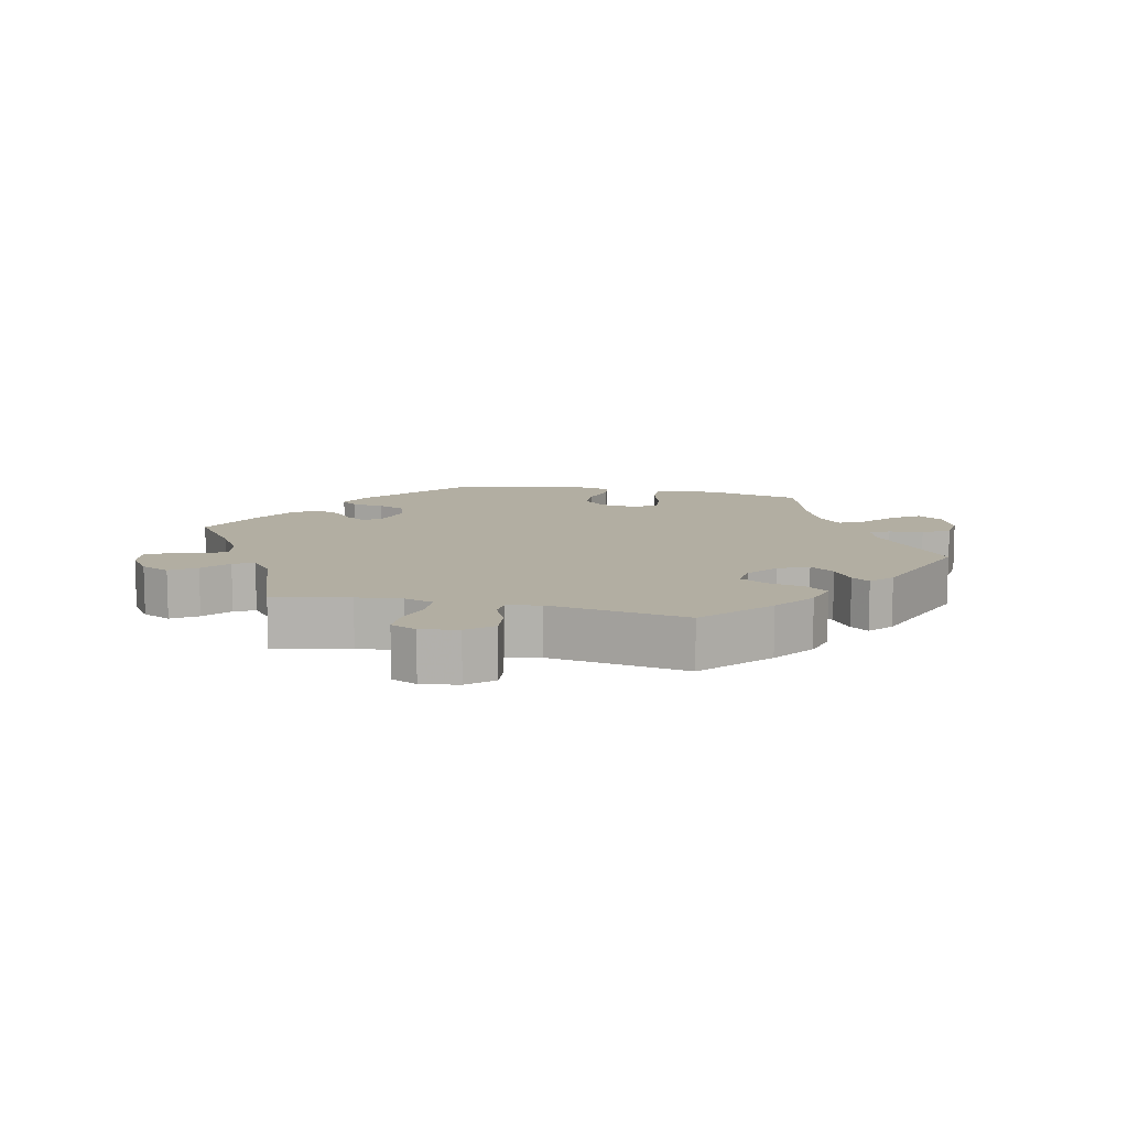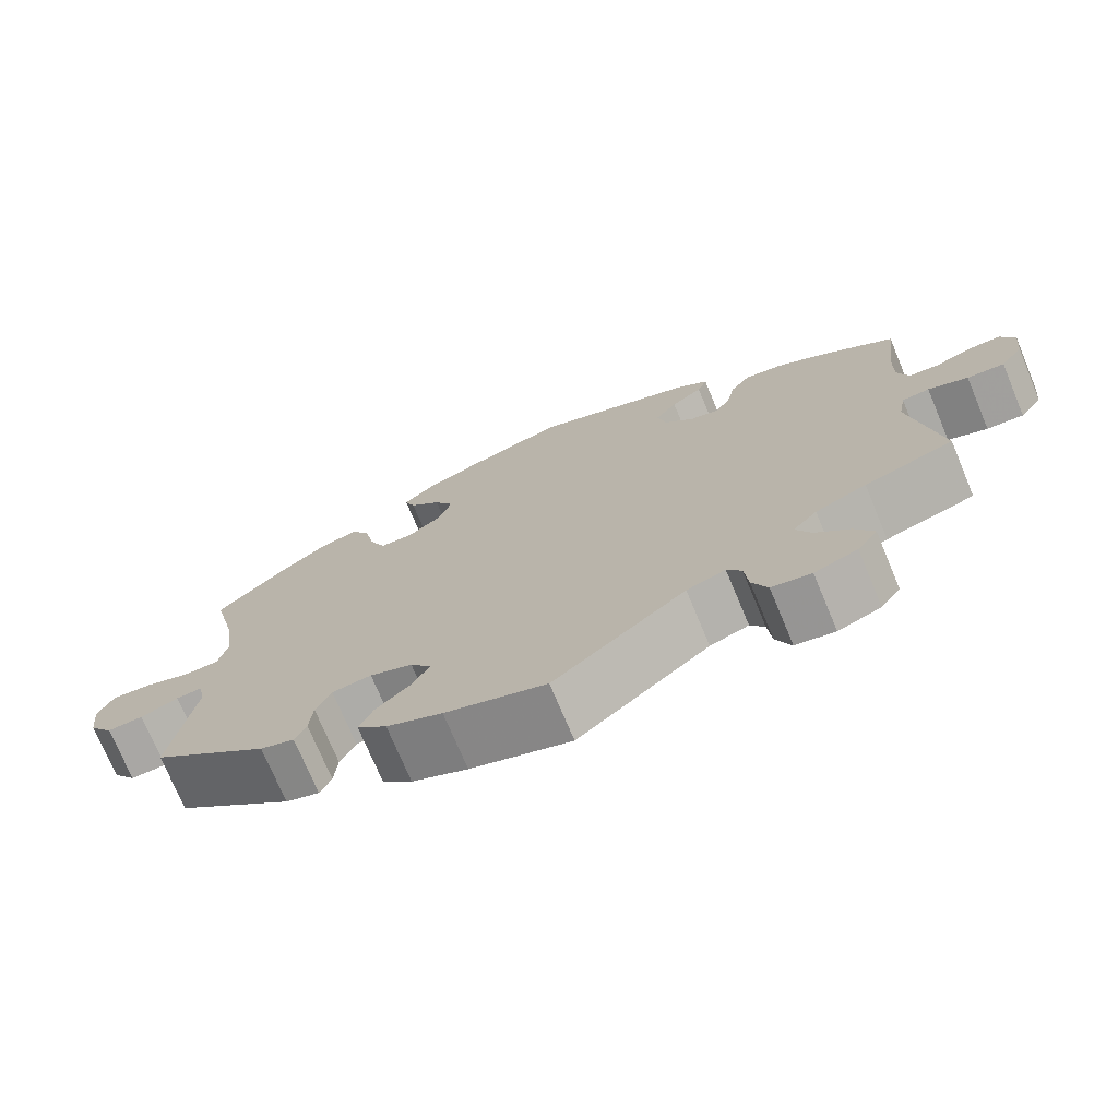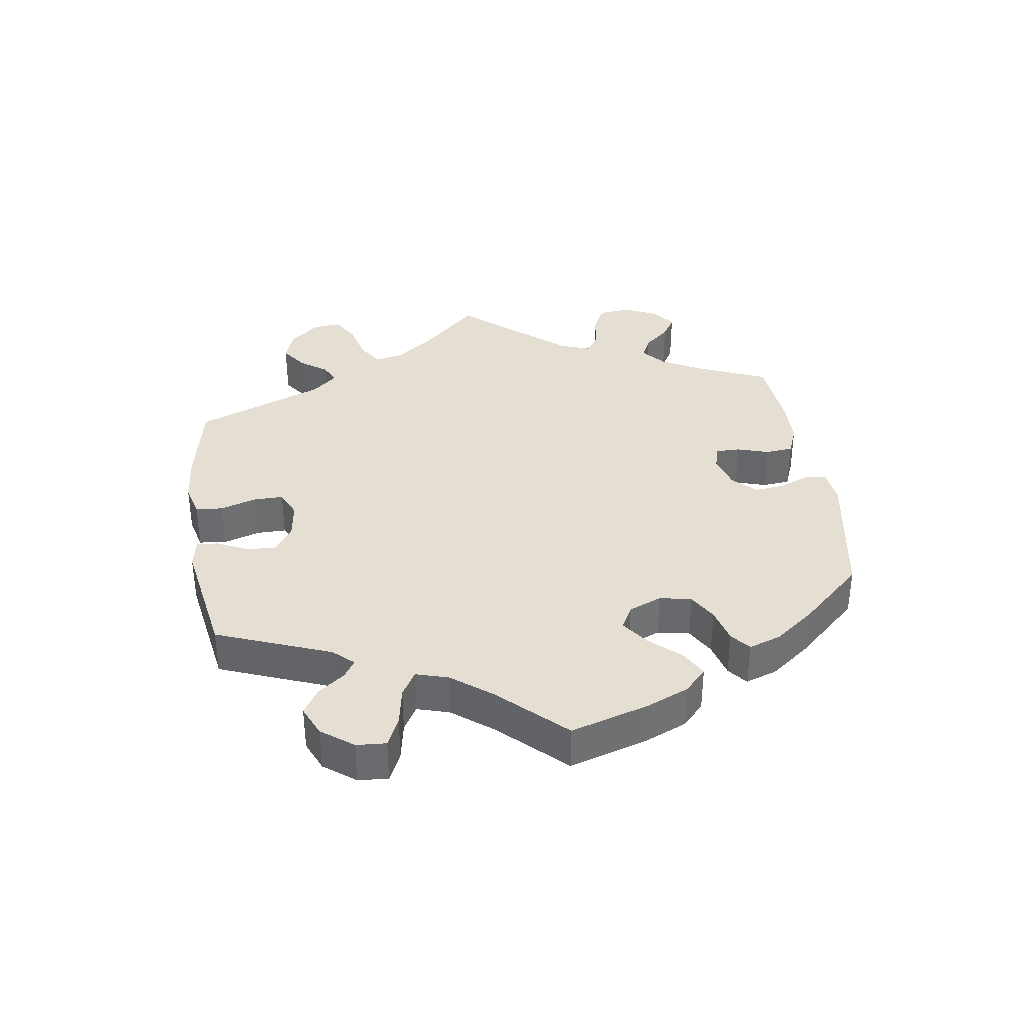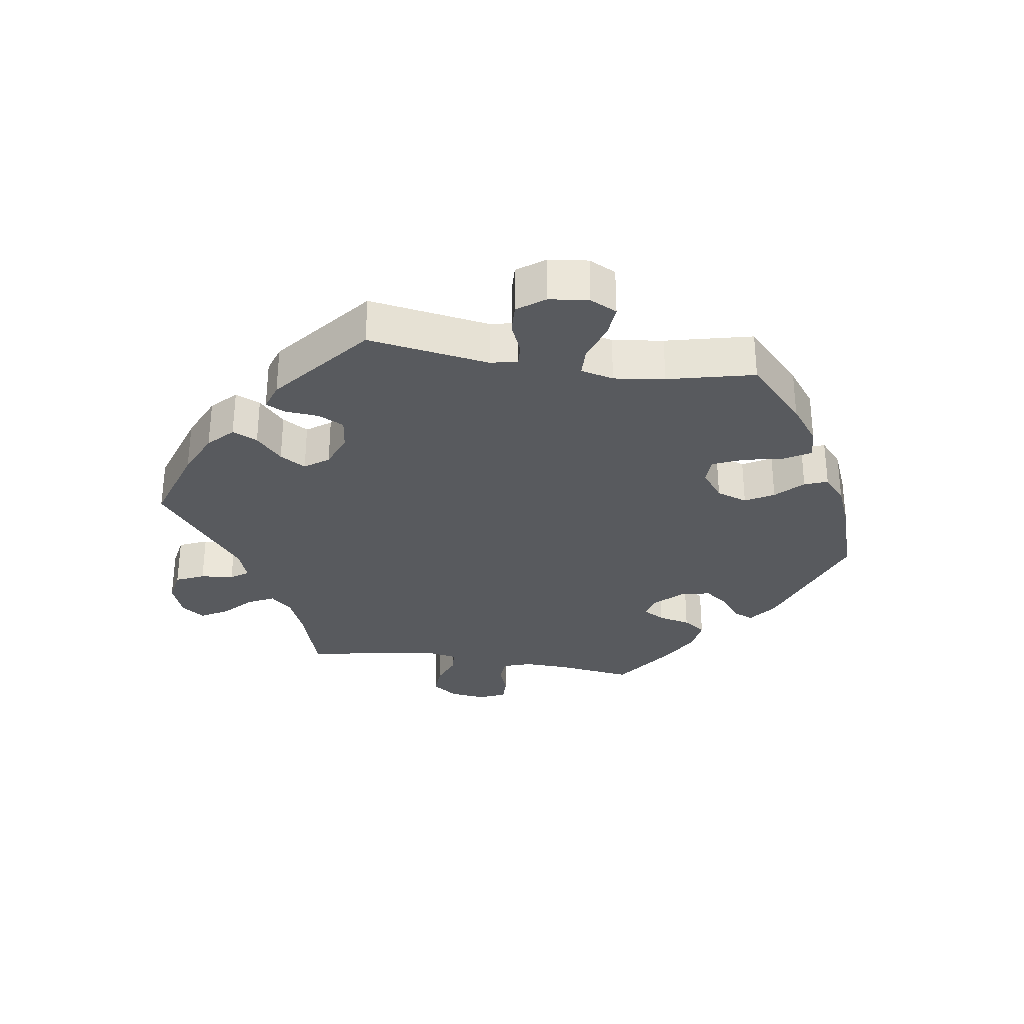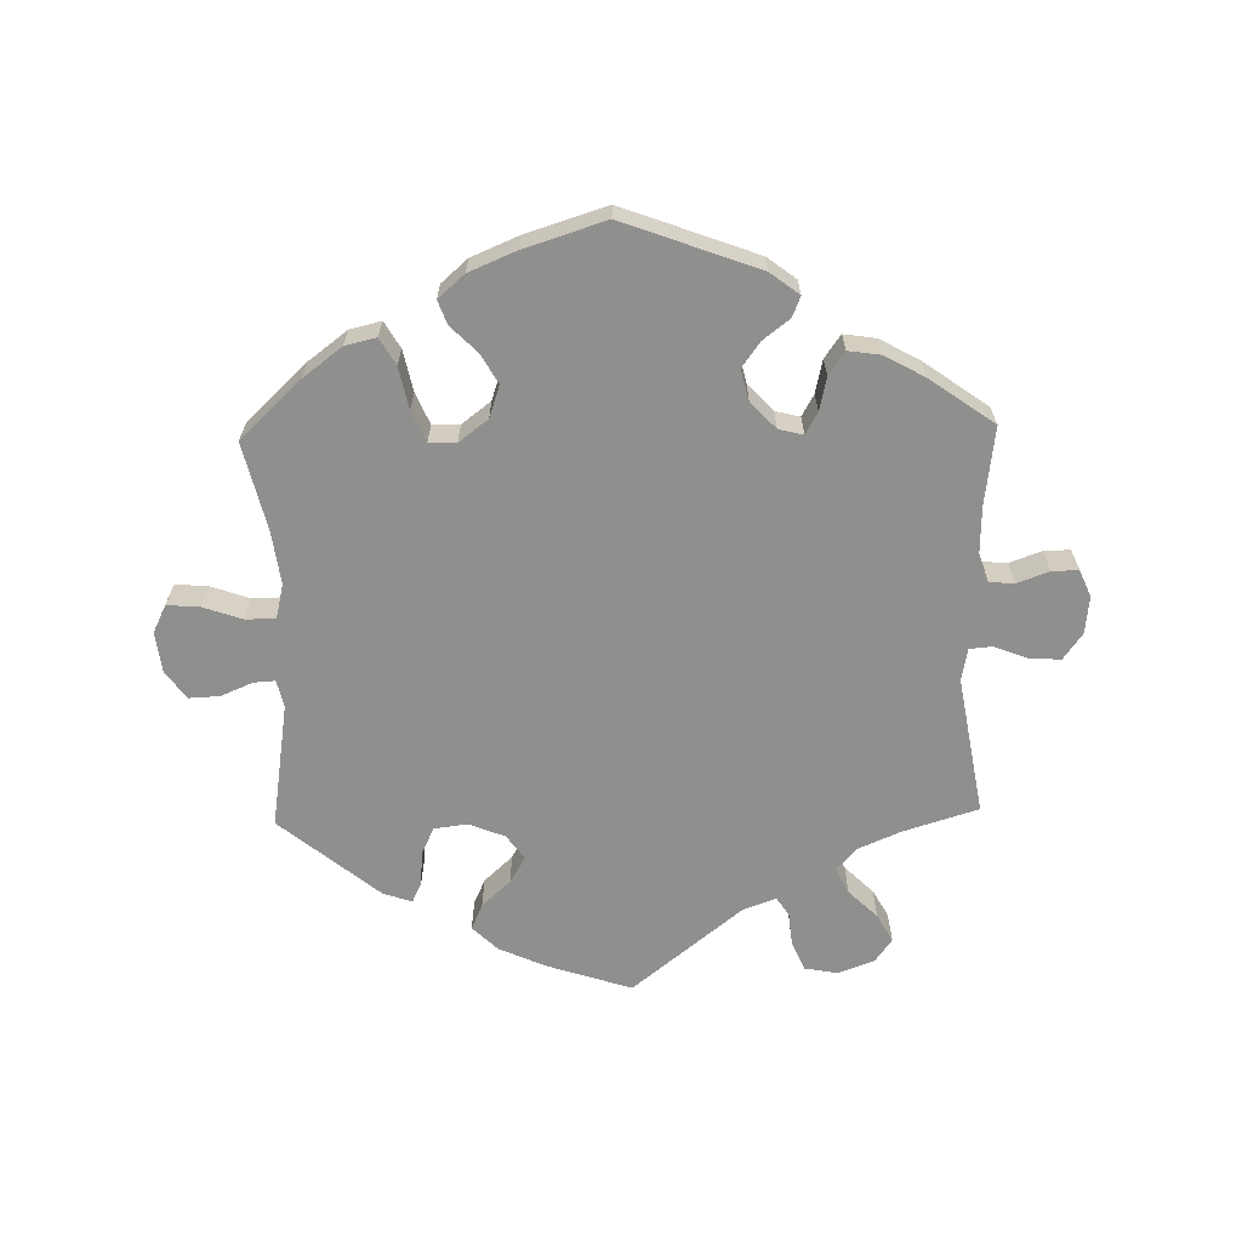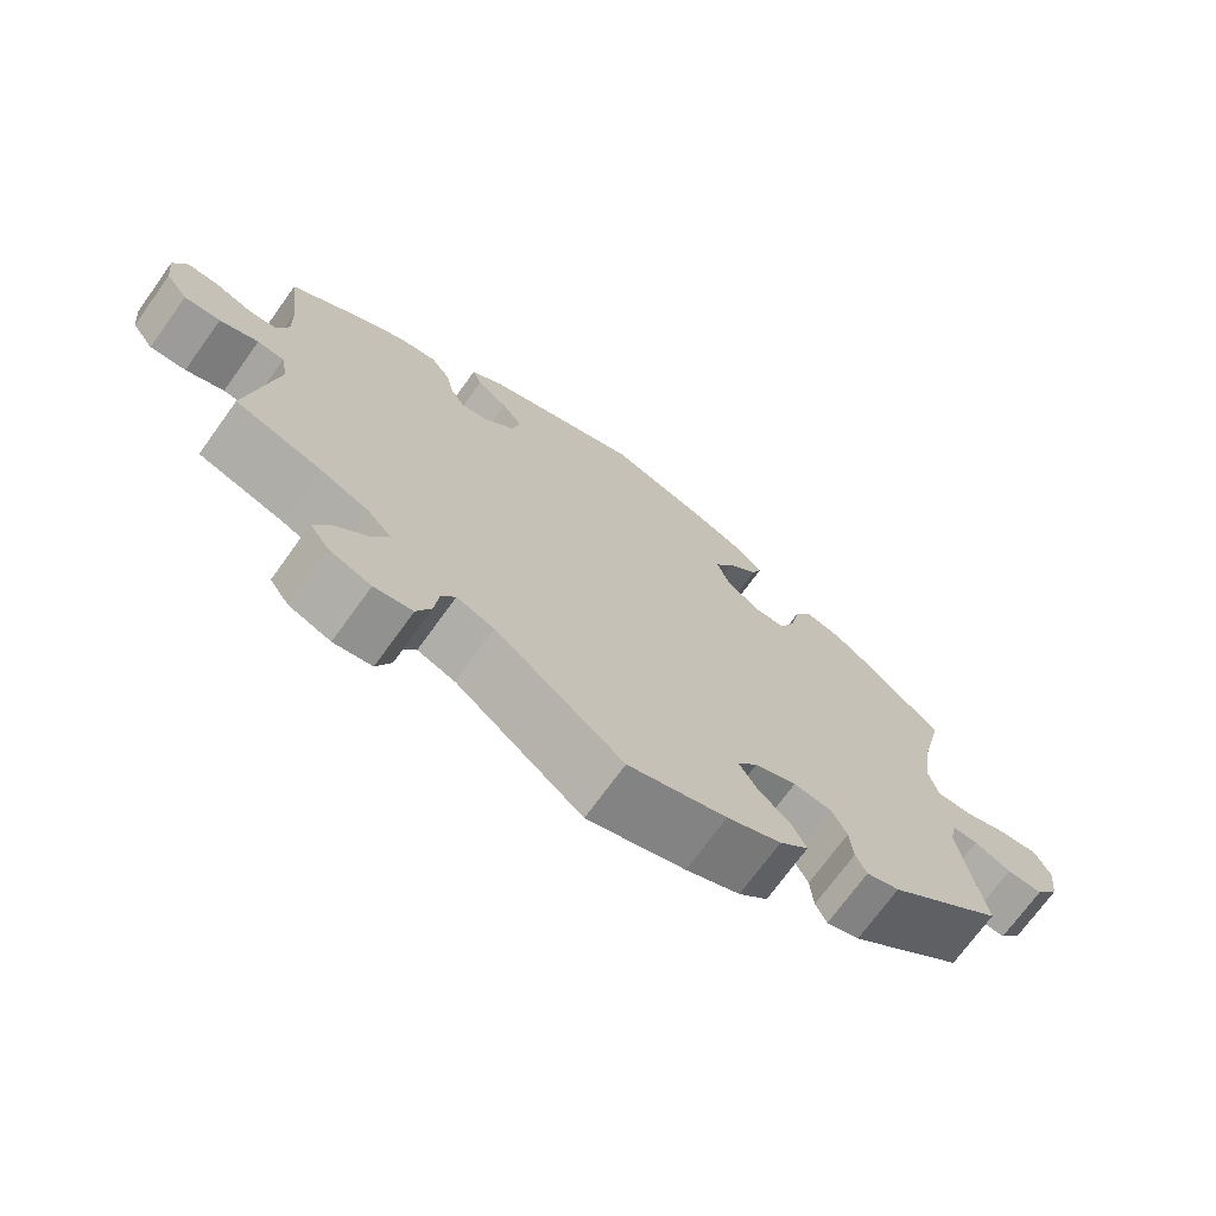
<metadata>
{"format":"obj","ext":"obj","renderer":"f3d","projection":"perspective","resolution":1024,"background":"white","views":[{"elev":10.7,"azim":162.8,"up":"+Y"},{"elev":-73.5,"azim":22.7,"up":"+Z"},{"elev":36.9,"azim":-68.4,"up":"+Y"},{"elev":-31.1,"azim":-98.7,"up":"+Y"},{"elev":-65.2,"azim":1.3,"up":"+Y"},{"elev":-71.7,"azim":144.2,"up":"+Z"}]}
</metadata>
<code>
v 0.39 0.07 -0.323
v 0.327 0.07 -0.35
v 0.297 0.07 -0.383
v 0.316 0.07 -0.422
v 0.358 0.07 -0.463
v 0.381 0.07 -0.504
v 0.356 0.07 -0.539
v 0.303 0.07 -0.559
v 0.254 0.07 -0.55
v 0.235 0.07 -0.507
v 0.23 0.07 -0.457
v 0.212 0.07 -0.43
v 0.164 0.07 -0.447
v 0.001 0.07 -0.578
v -0.124 0.07 -0.537
v -0.193 0.07 -0.506
v -0.23 0.07 -0.47
v -0.213 0.07 -0.432
v -0.171 0.07 -0.393
v -0.148 0.07 -0.354
v -0.174 0.07 -0.318
v -0.227 0.07 -0.297
v -0.276 0.07 -0.303
v -0.295 0.07 -0.343
v -0.299 0.07 -0.393
v -0.313 0.07 -0.423
v -0.355 0.07 -0.409
v -0.501 0.07 -0.289
v -0.472 0.07 -0.105
v -0.481 0.07 -0.064
v -0.513 0.07 -0.066
v -0.56 0.07 -0.086
v -0.605 0.07 -0.088
v -0.635 0.07 -0.047
v -0.642 0.07 0.013
v -0.622 0.07 0.054
v -0.573 0.07 0.05
v -0.516 0.07 0.03
v -0.472 0.07 0.031
v -0.46 0.07 0.081
v -0.47 0.07 0.158
v -0.501 0.07 0.289
v -0.411 0.07 0.374
v -0.354 0.07 0.417
v -0.308 0.07 0.428
v -0.285 0.07 0.389
v -0.272 0.07 0.327
v -0.252 0.07 0.281
v -0.212 0.07 0.28
v -0.169 0.07 0.313
v -0.153 0.07 0.36
v -0.177 0.07 0.403
v -0.216 0.07 0.442
v -0.229 0.07 0.477
v -0.19 0.07 0.511
v -0.121 0.07 0.54
v -0.001 0.07 0.578
v 0.198 0.07 0.504
v 0.24 0.07 0.472
v 0.228 0.07 0.442
v 0.189 0.07 0.412
v 0.162 0.07 0.375
v 0.173 0.07 0.329
v 0.21 0.07 0.29
v 0.246 0.07 0.281
v 0.264 0.07 0.313
v 0.275 0.07 0.362
v 0.299 0.07 0.396
v 0.347 0.07 0.389
v 0.406 0.07 0.356
v 0.5 0.07 0.289
v 0.485 0.07 0.174
v 0.483 0.07 0.106
v 0.497 0.07 0.063
v 0.534 0.07 0.06
v 0.581 0.07 0.077
v 0.62 0.07 0.078
v 0.637 0.07 0.038
v 0.631 0.07 -0.017
v 0.603 0.07 -0.056
v 0.557 0.07 -0.053
v 0.508 0.07 -0.034
v 0.474 0.07 -0.037
v 0.465 0.07 -0.085
v 0.5 0.07 -0.289
v 0.39 0 -0.323
v 0.327 0 -0.35
v 0.297 0 -0.383
v 0.316 0 -0.422
v 0.358 0 -0.463
v 0.381 0 -0.504
v 0.356 0 -0.539
v 0.303 0 -0.559
v 0.254 0 -0.55
v 0.235 0 -0.507
v 0.23 0 -0.457
v 0.212 0 -0.43
v 0.164 0 -0.447
v 0.001 0 -0.578
v -0.124 0 -0.537
v -0.193 0 -0.506
v -0.23 0 -0.47
v -0.213 0 -0.432
v -0.171 0 -0.393
v -0.148 0 -0.354
v -0.174 0 -0.318
v -0.227 0 -0.297
v -0.276 0 -0.303
v -0.295 0 -0.343
v -0.299 0 -0.393
v -0.313 0 -0.423
v -0.355 0 -0.409
v -0.501 0 -0.289
v -0.472 0 -0.105
v -0.481 0 -0.064
v -0.513 0 -0.066
v -0.56 0 -0.086
v -0.605 0 -0.088
v -0.635 0 -0.047
v -0.642 0 0.013
v -0.622 0 0.054
v -0.573 0 0.05
v -0.516 0 0.03
v -0.472 0 0.031
v -0.46 0 0.081
v -0.47 0 0.158
v -0.501 0 0.289
v -0.411 0 0.374
v -0.354 0 0.417
v -0.308 0 0.428
v -0.285 0 0.389
v -0.272 0 0.327
v -0.252 0 0.281
v -0.212 0 0.28
v -0.169 0 0.313
v -0.153 0 0.36
v -0.177 0 0.403
v -0.216 0 0.442
v -0.229 0 0.477
v -0.19 0 0.511
v -0.121 0 0.54
v -0.001 0 0.578
v 0.198 0 0.504
v 0.24 0 0.472
v 0.228 0 0.442
v 0.189 0 0.412
v 0.162 0 0.375
v 0.173 0 0.329
v 0.21 0 0.29
v 0.246 0 0.281
v 0.264 0 0.313
v 0.275 0 0.362
v 0.299 0 0.396
v 0.347 0 0.389
v 0.406 0 0.356
v 0.5 0 0.289
v 0.485 0 0.174
v 0.483 0 0.106
v 0.497 0 0.063
v 0.534 0 0.06
v 0.581 0 0.077
v 0.62 0 0.078
v 0.637 0 0.038
v 0.631 0 -0.017
v 0.603 0 -0.056
v 0.557 0 -0.053
v 0.508 0 -0.034
v 0.474 0 -0.037
v 0.465 0 -0.085
v 0.5 0 -0.289
f 84 85 1
f 83 84 1 2
f 79 80 81 82
f 79 82 83
f 78 79 83
f 75 76 77 78
f 74 75 78 83
f 73 74 83 2
f 69 70 71 72
f 66 67 68 69
f 65 66 69 72
f 64 65 72 73
f 58 59 60 61
f 58 61 62
f 57 58 62
f 56 57 62 63
f 52 53 54 55
f 51 52 55 56
f 44 45 46 47
f 44 47 48
f 41 42 43 44
f 40 41 44 48
f 39 40 48 49
f 35 36 37 38
f 35 38 39
f 34 35 39
f 31 32 33 34
f 30 31 34 39
f 29 30 39 49
f 24 25 26 27
f 23 24 27 28
f 22 23 28 29
f 16 17 18 19
f 16 19 20
f 13 14 15 16
f 12 13 16 20
f 8 9 10 11
f 8 11 12
f 7 8 12
f 4 5 6 7
f 3 4 7 12
f 64 73 2 3
f 51 56 63 64
f 50 51 64 3
f 21 22 29 49
f 20 21 49 50
f 3 12 20 50
f 86 170 169
f 87 86 169 168
f 167 166 165 164
f 168 167 164
f 168 164 163
f 163 162 161 160
f 168 163 160 159
f 87 168 159 158
f 157 156 155 154
f 154 153 152 151
f 157 154 151 150
f 158 157 150 149
f 146 145 144 143
f 147 146 143
f 147 143 142
f 148 147 142 141
f 140 139 138 137
f 141 140 137 136
f 132 131 130 129
f 133 132 129
f 129 128 127 126
f 133 129 126 125
f 134 133 125 124
f 123 122 121 120
f 124 123 120
f 124 120 119
f 119 118 117 116
f 124 119 116 115
f 134 124 115 114
f 112 111 110 109
f 113 112 109 108
f 114 113 108 107
f 104 103 102 101
f 105 104 101
f 101 100 99 98
f 105 101 98 97
f 96 95 94 93
f 97 96 93
f 97 93 92
f 92 91 90 89
f 97 92 89 88
f 88 87 158 149
f 149 148 141 136
f 88 149 136 135
f 134 114 107 106
f 135 134 106 105
f 135 105 97 88
f 1 86 87 2
f 2 87 88 3
f 3 88 89 4
f 4 89 90 5
f 5 90 91 6
f 6 91 92 7
f 7 92 93 8
f 8 93 94 9
f 9 94 95 10
f 10 95 96 11
f 11 96 97 12
f 12 97 98 13
f 13 98 99 14
f 14 99 100 15
f 15 100 101 16
f 16 101 102 17
f 17 102 103 18
f 18 103 104 19
f 19 104 105 20
f 20 105 106 21
f 21 106 107 22
f 22 107 108 23
f 23 108 109 24
f 24 109 110 25
f 25 110 111 26
f 26 111 112 27
f 27 112 113 28
f 28 113 114 29
f 29 114 115 30
f 30 115 116 31
f 31 116 117 32
f 32 117 118 33
f 33 118 119 34
f 34 119 120 35
f 35 120 121 36
f 36 121 122 37
f 37 122 123 38
f 38 123 124 39
f 39 124 125 40
f 40 125 126 41
f 41 126 127 42
f 42 127 128 43
f 43 128 129 44
f 44 129 130 45
f 45 130 131 46
f 46 131 132 47
f 47 132 133 48
f 48 133 134 49
f 49 134 135 50
f 50 135 136 51
f 51 136 137 52
f 52 137 138 53
f 53 138 139 54
f 54 139 140 55
f 55 140 141 56
f 56 141 142 57
f 57 142 143 58
f 58 143 144 59
f 59 144 145 60
f 60 145 146 61
f 61 146 147 62
f 62 147 148 63
f 63 148 149 64
f 64 149 150 65
f 65 150 151 66
f 66 151 152 67
f 67 152 153 68
f 68 153 154 69
f 69 154 155 70
f 70 155 156 71
f 71 156 157 72
f 72 157 158 73
f 73 158 159 74
f 74 159 160 75
f 75 160 161 76
f 76 161 162 77
f 77 162 163 78
f 78 163 164 79
f 79 164 165 80
f 80 165 166 81
f 81 166 167 82
f 82 167 168 83
f 83 168 169 84
f 84 169 170 85
f 85 170 86 1

</code>
